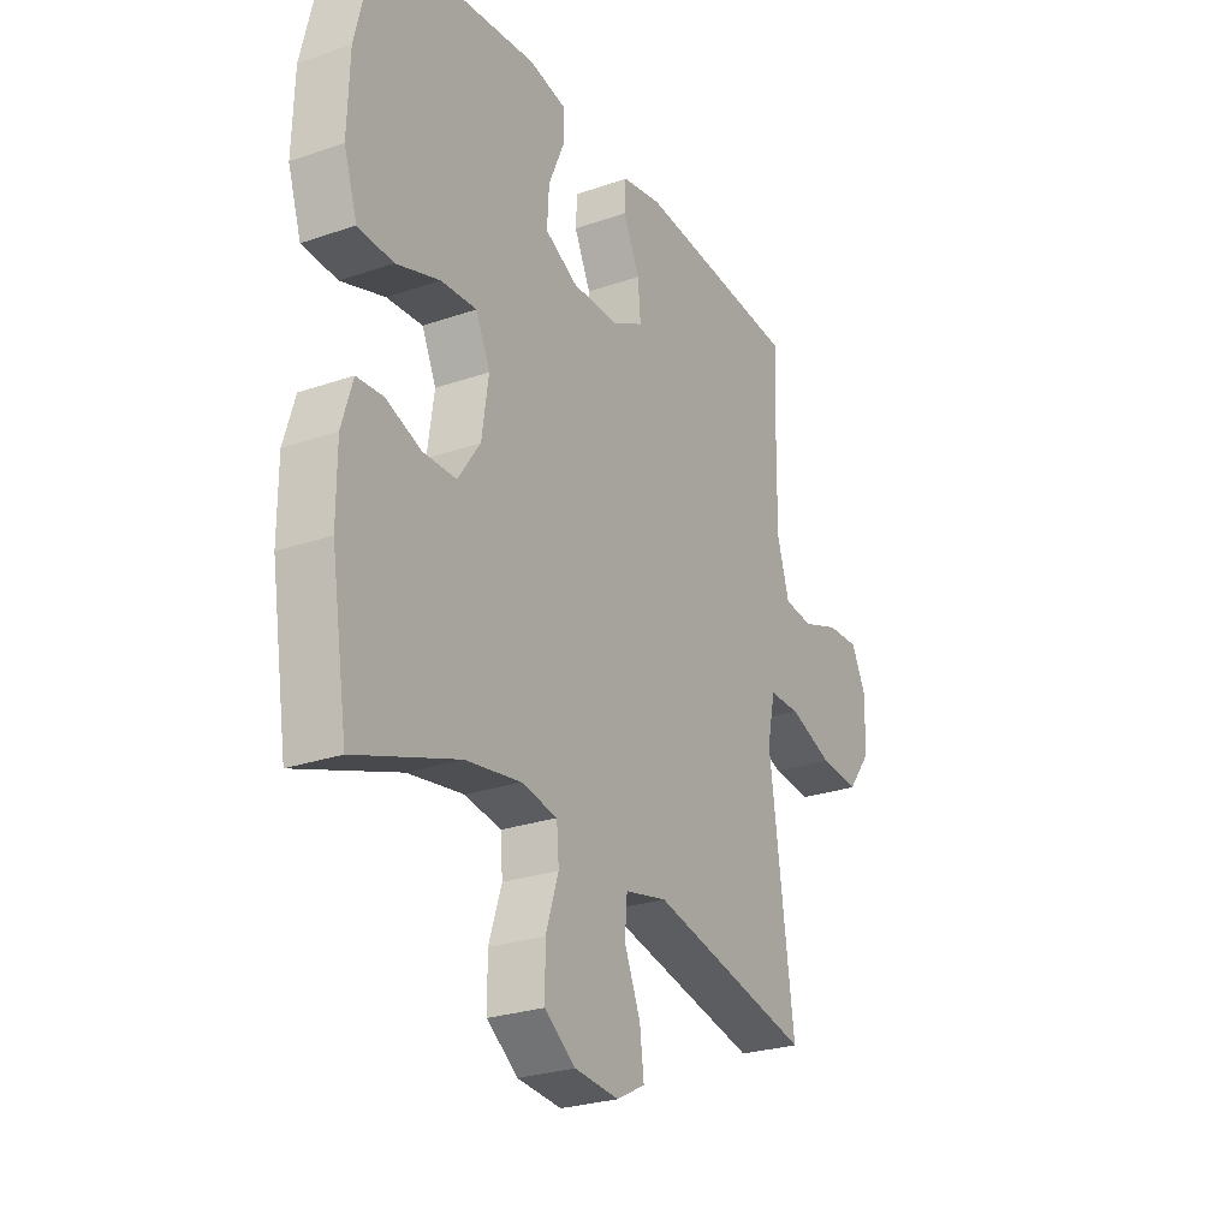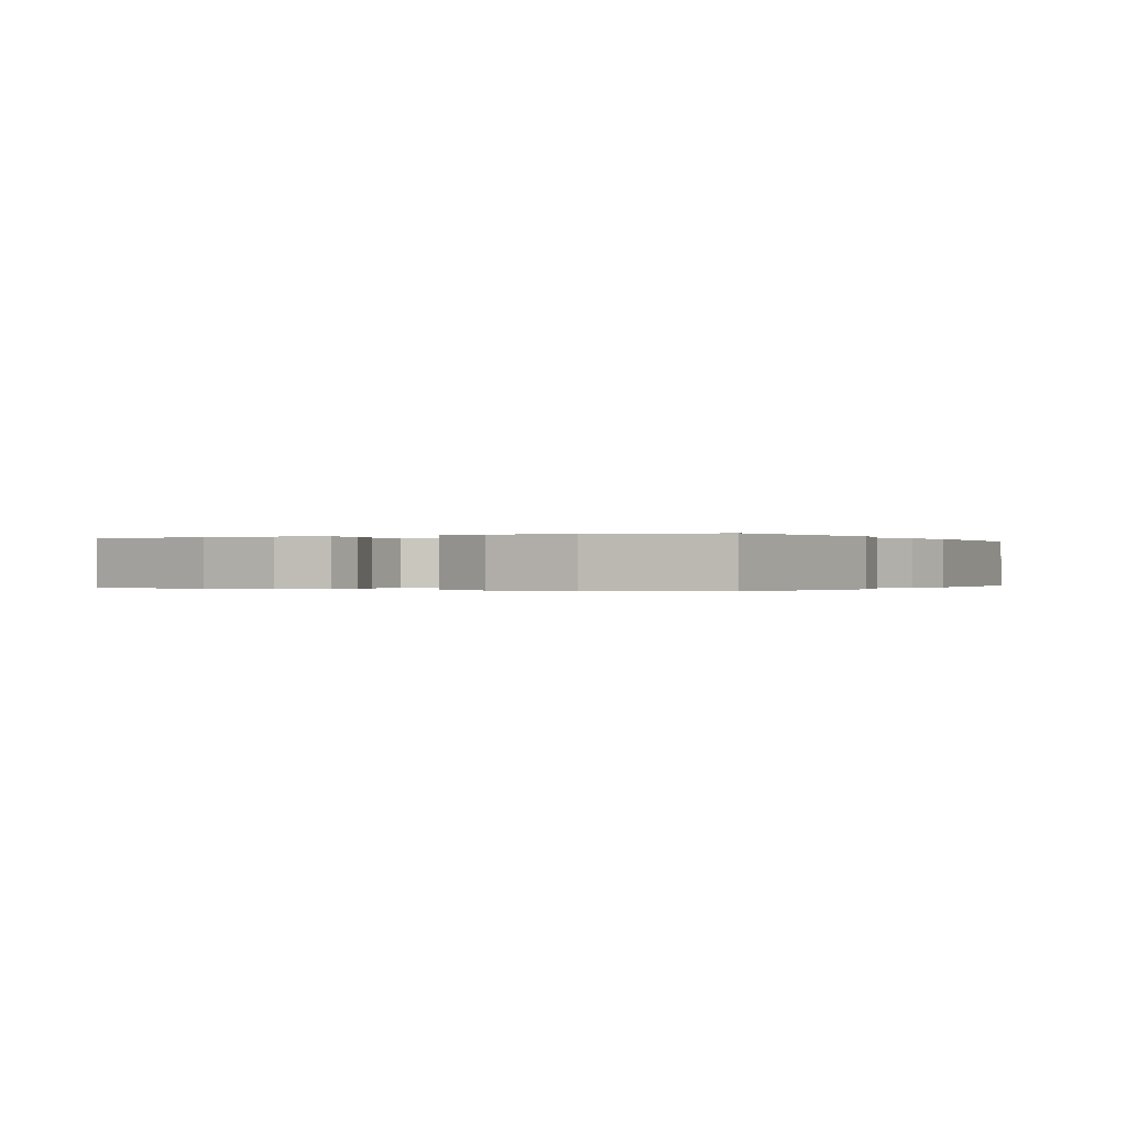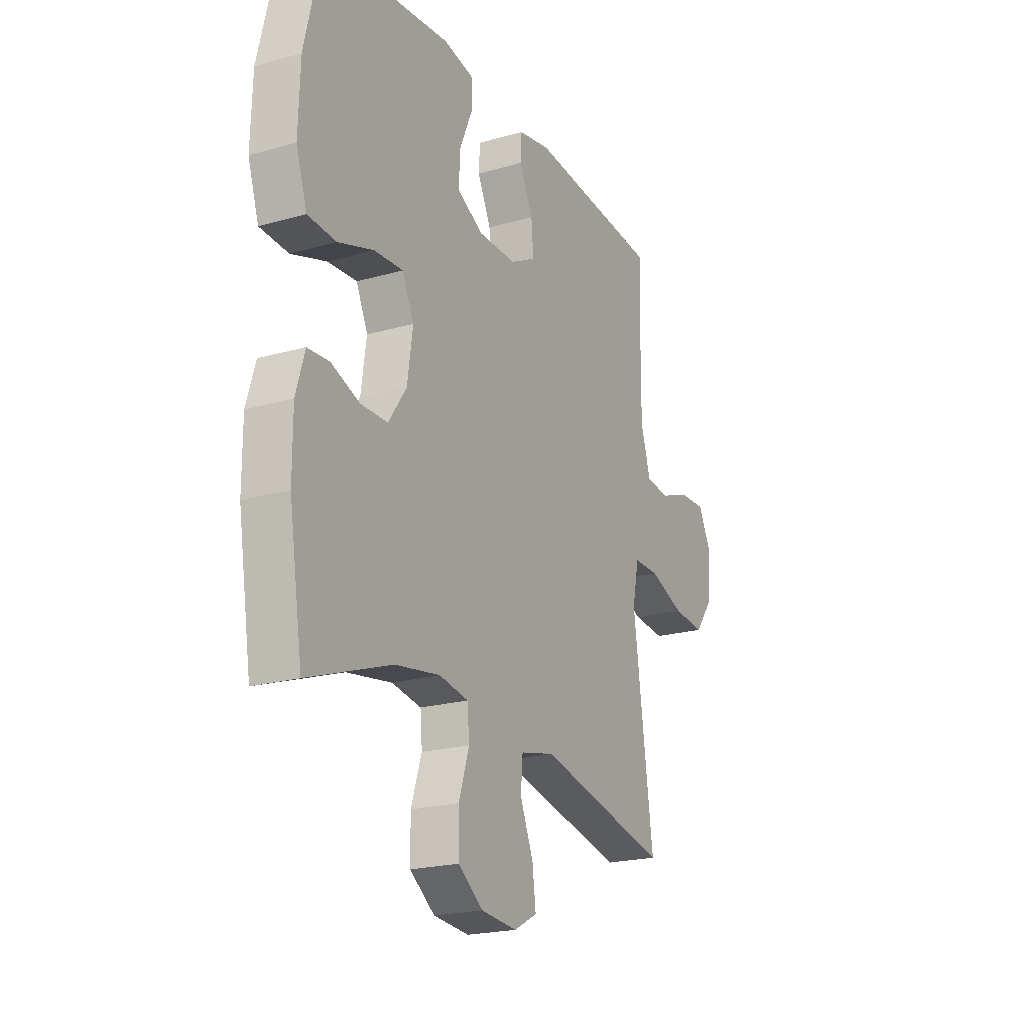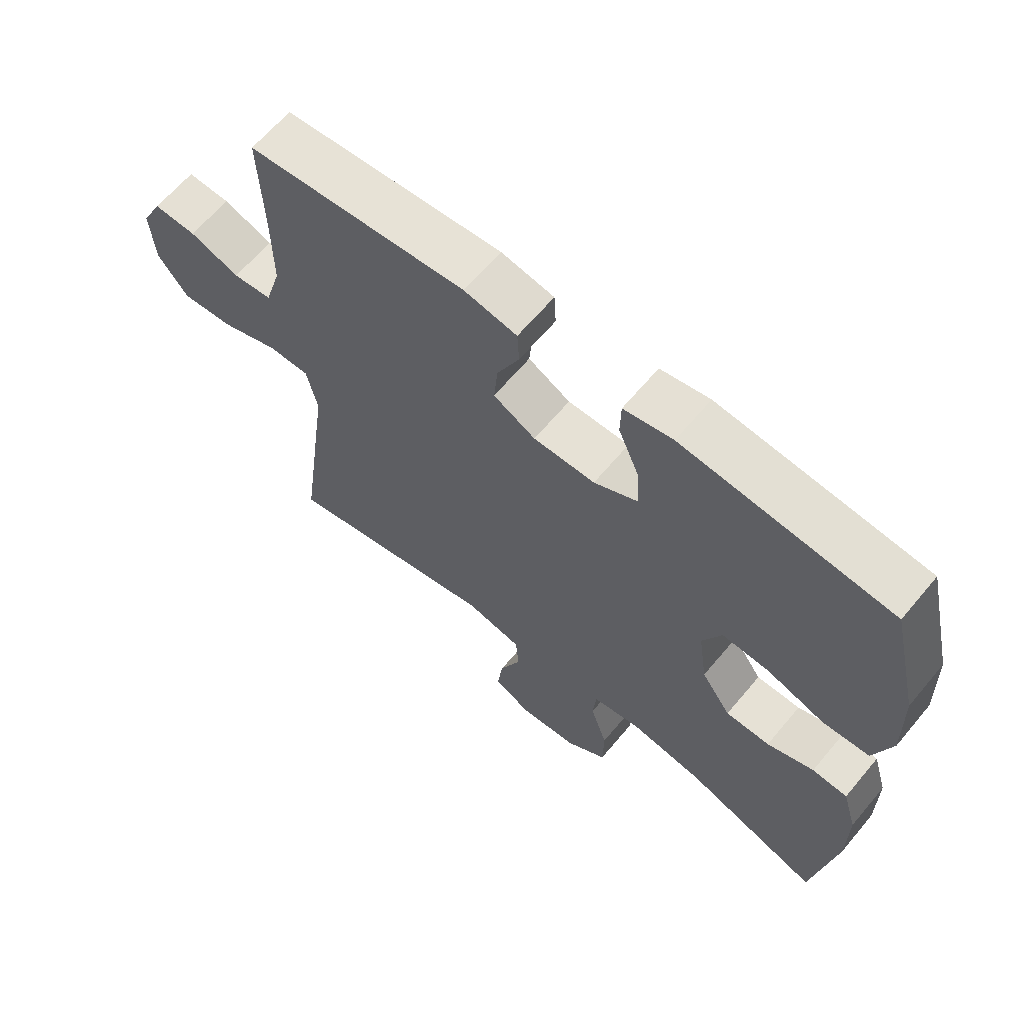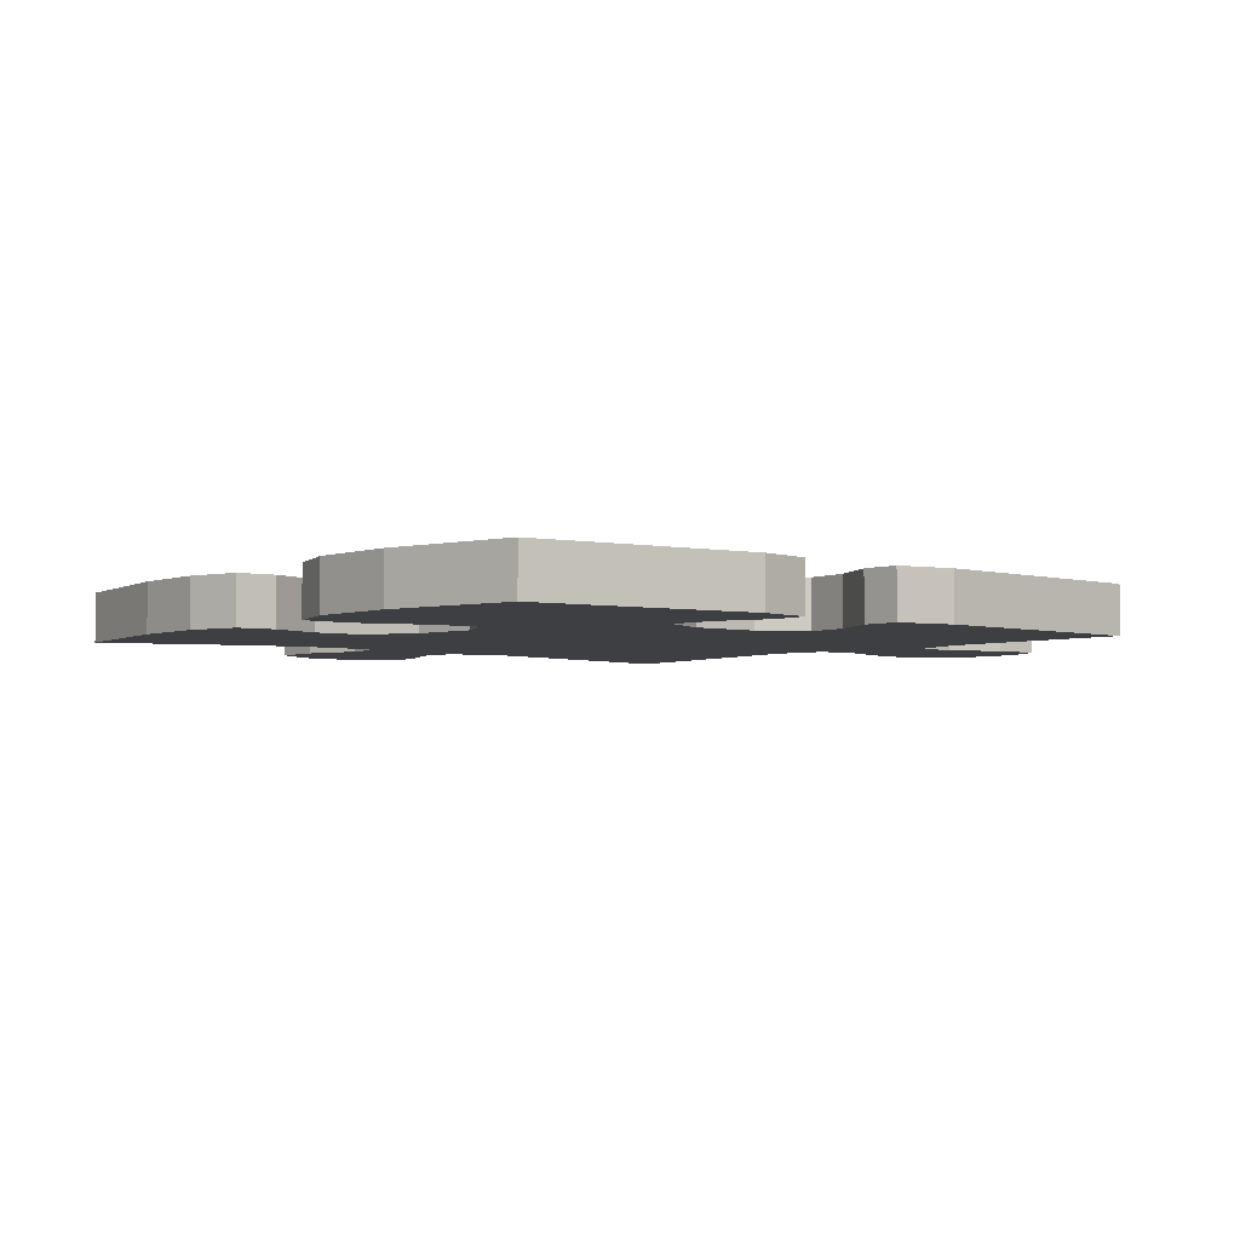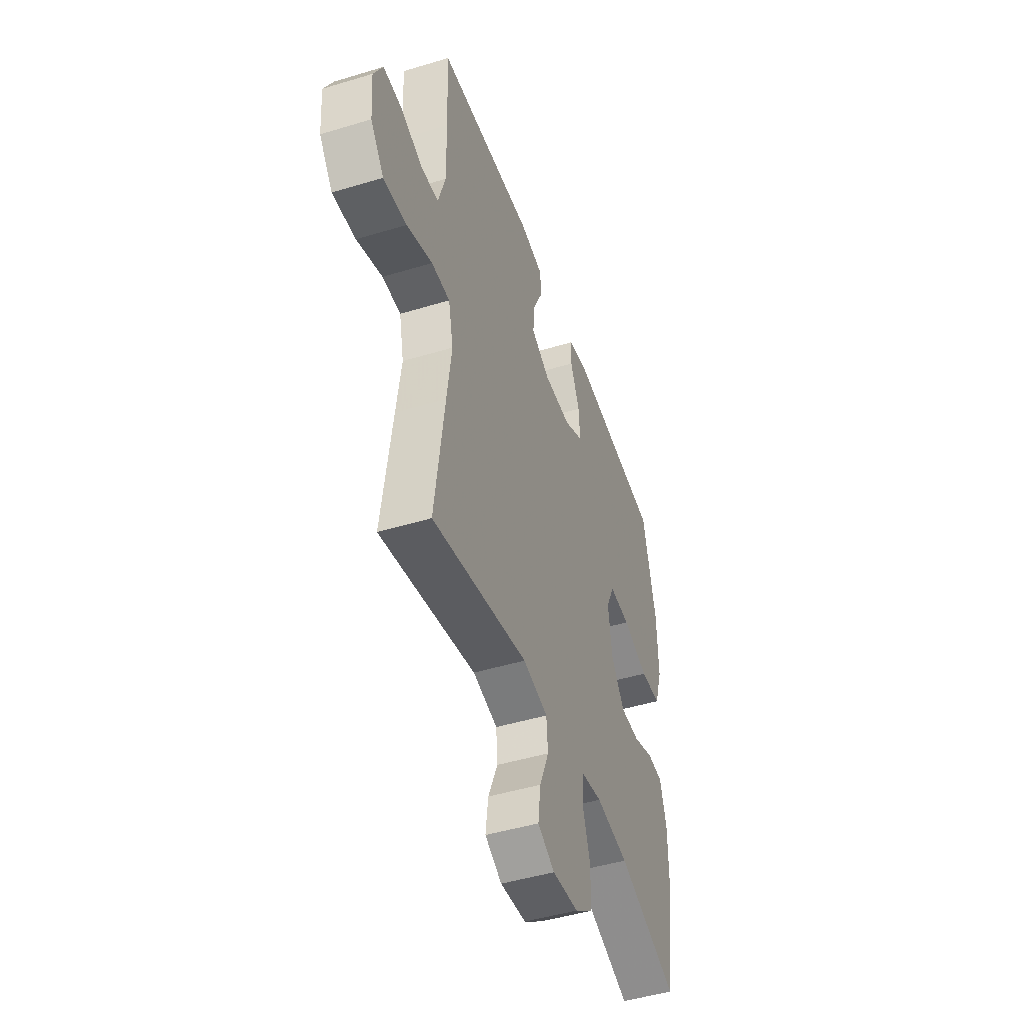
<metadata>
{"format":"obj","ext":"obj","renderer":"f3d","projection":"perspective","resolution":1024,"background":"white","views":[{"elev":-26.5,"azim":-61.5,"up":"+Z"},{"elev":-0.1,"azim":-60.8,"up":"+Y"},{"elev":-21.3,"azim":-63.1,"up":"+Z"},{"elev":64.2,"azim":-140.1,"up":"+Z"},{"elev":-3.8,"azim":-38.7,"up":"+Y"},{"elev":-46.9,"azim":109.0,"up":"+Z"}]}
</metadata>
<code>
v 0.5 0.07 0.5
v 0.494 0.07 0.332
v 0.493 0.07 0.201
v 0.519 0.07 0.115
v 0.581 0.07 0.109
v 0.66 0.07 0.138
v 0.728 0.07 0.141
v 0.761 0.07 0.076
v 0.754 0.07 -0.018
v 0.706 0.07 -0.081
v 0.623 0.07 -0.074
v 0.531 0.07 -0.04
v 0.465 0.07 -0.04
v 0.448 0.07 -0.12
v 0.465 0.07 -0.243
v 0.5 0.07 -0.5
v 0.157 0.07 -0.426
v 0.068 0.07 -0.446
v 0.063 0.07 -0.508
v 0.097 0.07 -0.589
v 0.106 0.07 -0.659
v 0.046 0.07 -0.691
v -0.047 0.07 -0.683
v -0.112 0.07 -0.636
v -0.113 0.07 -0.558
v -0.086 0.07 -0.475
v -0.091 0.07 -0.416
v -0.167 0.07 -0.403
v -0.284 0.07 -0.422
v -0.5 0.07 -0.5
v -0.535 0.07 -0.28
v -0.535 0.07 -0.163
v -0.512 0.07 -0.086
v -0.456 0.07 -0.082
v -0.382 0.07 -0.109
v -0.312 0.07 -0.108
v -0.265 0.07 -0.04
v -0.251 0.07 0.057
v -0.281 0.07 0.122
v -0.356 0.07 0.117
v -0.448 0.07 0.086
v -0.522 0.07 0.09
v -0.55 0.07 0.176
v -0.546 0.07 0.306
v -0.5 0.07 0.5
v -0.17 0.07 0.534
v -0.092 0.07 0.519
v -0.091 0.07 0.463
v -0.124 0.07 0.386
v -0.128 0.07 0.317
v -0.059 0.07 0.281
v 0.039 0.07 0.281
v 0.106 0.07 0.317
v 0.1 0.07 0.383
v 0.065 0.07 0.457
v 0.068 0.07 0.511
v 0.152 0.07 0.527
v 0.5 0 0.5
v 0.494 0 0.332
v 0.493 0 0.201
v 0.519 0 0.115
v 0.581 0 0.109
v 0.66 0 0.138
v 0.728 0 0.141
v 0.761 0 0.076
v 0.754 0 -0.018
v 0.706 0 -0.081
v 0.623 0 -0.074
v 0.531 0 -0.04
v 0.465 0 -0.04
v 0.448 0 -0.12
v 0.465 0 -0.243
v 0.5 0 -0.5
v 0.157 0 -0.426
v 0.068 0 -0.446
v 0.063 0 -0.508
v 0.097 0 -0.589
v 0.106 0 -0.659
v 0.046 0 -0.691
v -0.047 0 -0.683
v -0.112 0 -0.636
v -0.113 0 -0.558
v -0.086 0 -0.475
v -0.091 0 -0.416
v -0.167 0 -0.403
v -0.284 0 -0.422
v -0.5 0 -0.5
v -0.535 0 -0.28
v -0.535 0 -0.163
v -0.512 0 -0.086
v -0.456 0 -0.082
v -0.382 0 -0.109
v -0.312 0 -0.108
v -0.265 0 -0.04
v -0.251 0 0.057
v -0.281 0 0.122
v -0.356 0 0.117
v -0.448 0 0.086
v -0.522 0 0.09
v -0.55 0 0.176
v -0.546 0 0.306
v -0.5 0 0.5
v -0.17 0 0.534
v -0.092 0 0.519
v -0.091 0 0.463
v -0.124 0 0.386
v -0.128 0 0.317
v -0.059 0 0.281
v 0.039 0 0.281
v 0.106 0 0.317
v 0.1 0 0.383
v 0.065 0 0.457
v 0.068 0 0.511
v 0.152 0 0.527
f 57 1 2
f 56 57 2
f 55 56 2
f 54 55 2
f 53 54 2 3
f 52 53 3 4
f 51 52 4
f 47 48 49
f 46 47 49
f 45 46 49
f 44 45 49
f 43 44 49
f 42 43 49
f 41 42 49
f 40 41 49
f 39 40 49 50
f 38 39 50 51
f 33 34 35
f 32 33 35
f 31 32 35
f 30 31 35
f 29 30 35
f 28 29 35 36
f 27 28 36 37
f 24 25 26
f 23 24 26
f 22 23 26
f 21 22 26
f 20 21 26
f 19 20 26
f 18 19 26 27
f 38 51 4
f 37 38 4
f 27 37 4
f 18 27 4
f 17 18 4
f 10 11 12
f 9 10 12
f 8 9 12
f 7 8 12
f 6 7 12
f 5 6 12
f 5 12 13
f 4 5 13
f 17 4 13
f 14 15 16 17
f 13 14 17
f 59 58 114
f 59 114 113
f 59 113 112
f 59 112 111
f 60 59 111 110
f 61 60 110 109
f 61 109 108
f 106 105 104
f 106 104 103
f 106 103 102
f 106 102 101
f 106 101 100
f 106 100 99
f 106 99 98
f 106 98 97
f 107 106 97 96
f 108 107 96 95
f 92 91 90
f 92 90 89
f 92 89 88
f 92 88 87
f 92 87 86
f 93 92 86 85
f 94 93 85 84
f 83 82 81
f 83 81 80
f 83 80 79
f 83 79 78
f 83 78 77
f 83 77 76
f 84 83 76 75
f 61 108 95
f 61 95 94
f 61 94 84
f 61 84 75
f 61 75 74
f 69 68 67
f 69 67 66
f 69 66 65
f 69 65 64
f 69 64 63
f 69 63 62
f 70 69 62
f 70 62 61
f 70 61 74
f 74 73 72 71
f 74 71 70
f 1 58 59 2
f 2 59 60 3
f 3 60 61 4
f 4 61 62 5
f 5 62 63 6
f 6 63 64 7
f 7 64 65 8
f 8 65 66 9
f 9 66 67 10
f 10 67 68 11
f 11 68 69 12
f 12 69 70 13
f 13 70 71 14
f 14 71 72 15
f 15 72 73 16
f 16 73 74 17
f 17 74 75 18
f 18 75 76 19
f 19 76 77 20
f 20 77 78 21
f 21 78 79 22
f 22 79 80 23
f 23 80 81 24
f 24 81 82 25
f 25 82 83 26
f 26 83 84 27
f 27 84 85 28
f 28 85 86 29
f 29 86 87 30
f 30 87 88 31
f 31 88 89 32
f 32 89 90 33
f 33 90 91 34
f 34 91 92 35
f 35 92 93 36
f 36 93 94 37
f 37 94 95 38
f 38 95 96 39
f 39 96 97 40
f 40 97 98 41
f 41 98 99 42
f 42 99 100 43
f 43 100 101 44
f 44 101 102 45
f 45 102 103 46
f 46 103 104 47
f 47 104 105 48
f 48 105 106 49
f 49 106 107 50
f 50 107 108 51
f 51 108 109 52
f 52 109 110 53
f 53 110 111 54
f 54 111 112 55
f 55 112 113 56
f 56 113 114 57
f 57 114 58 1

</code>
